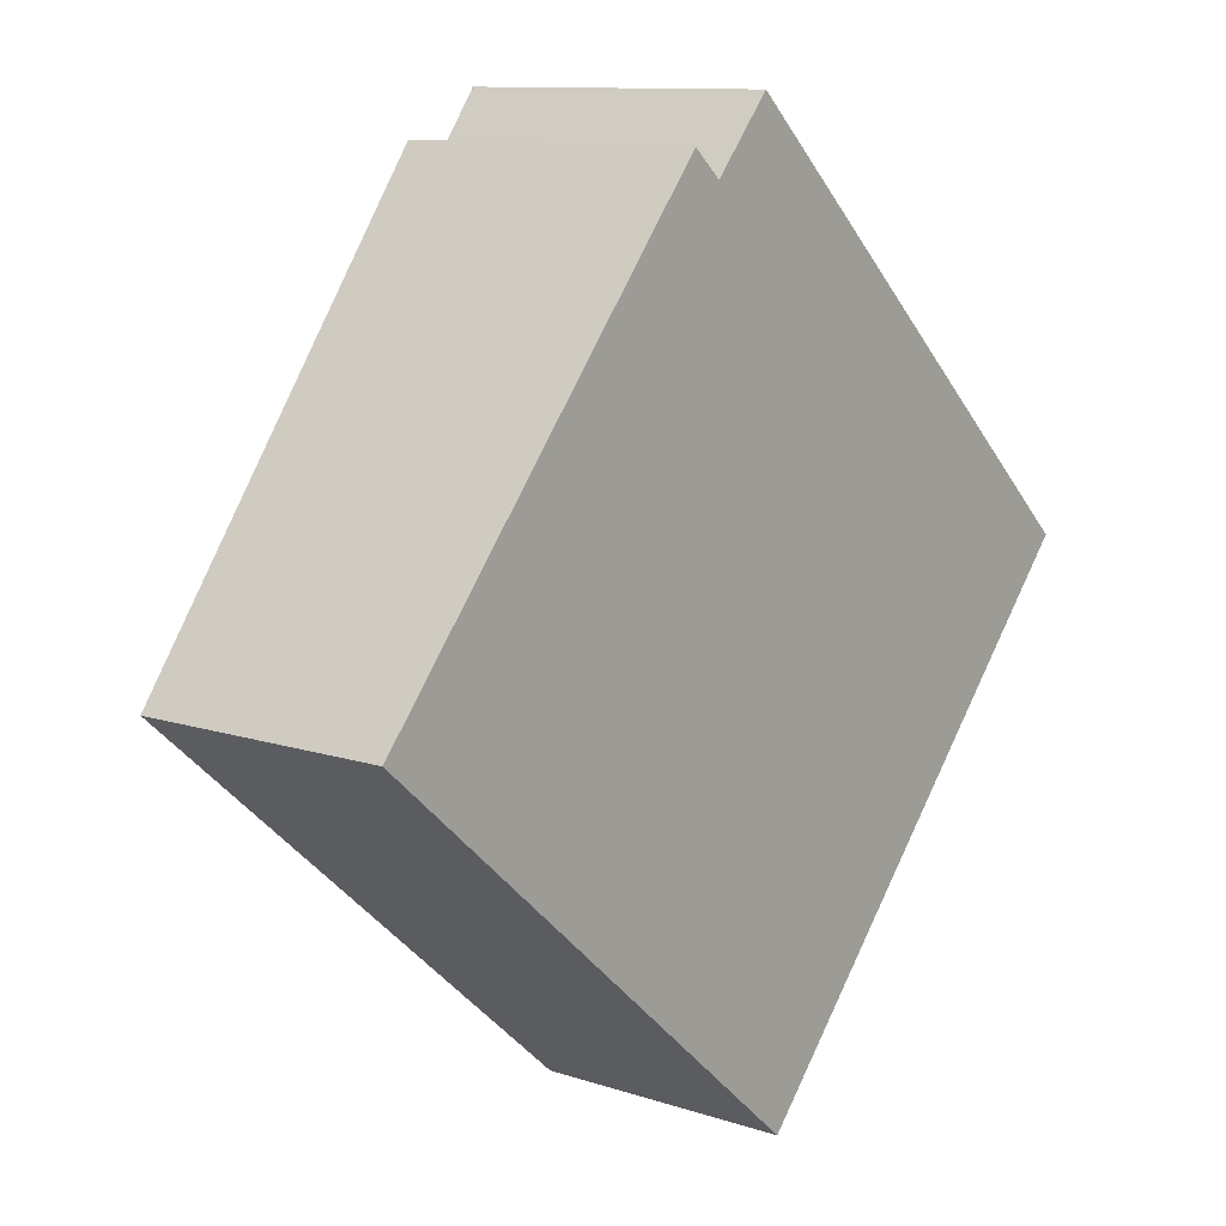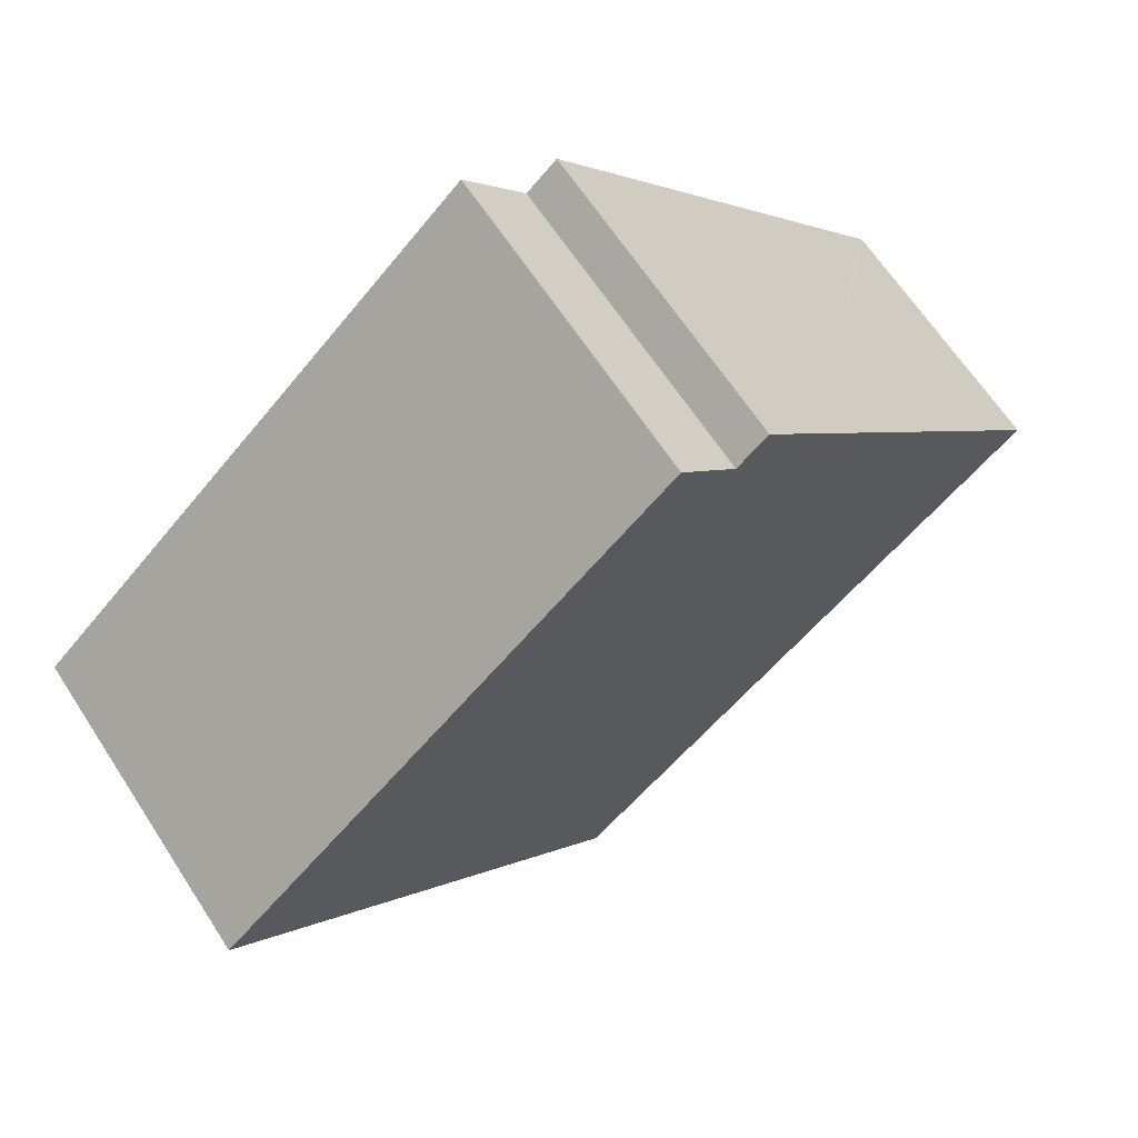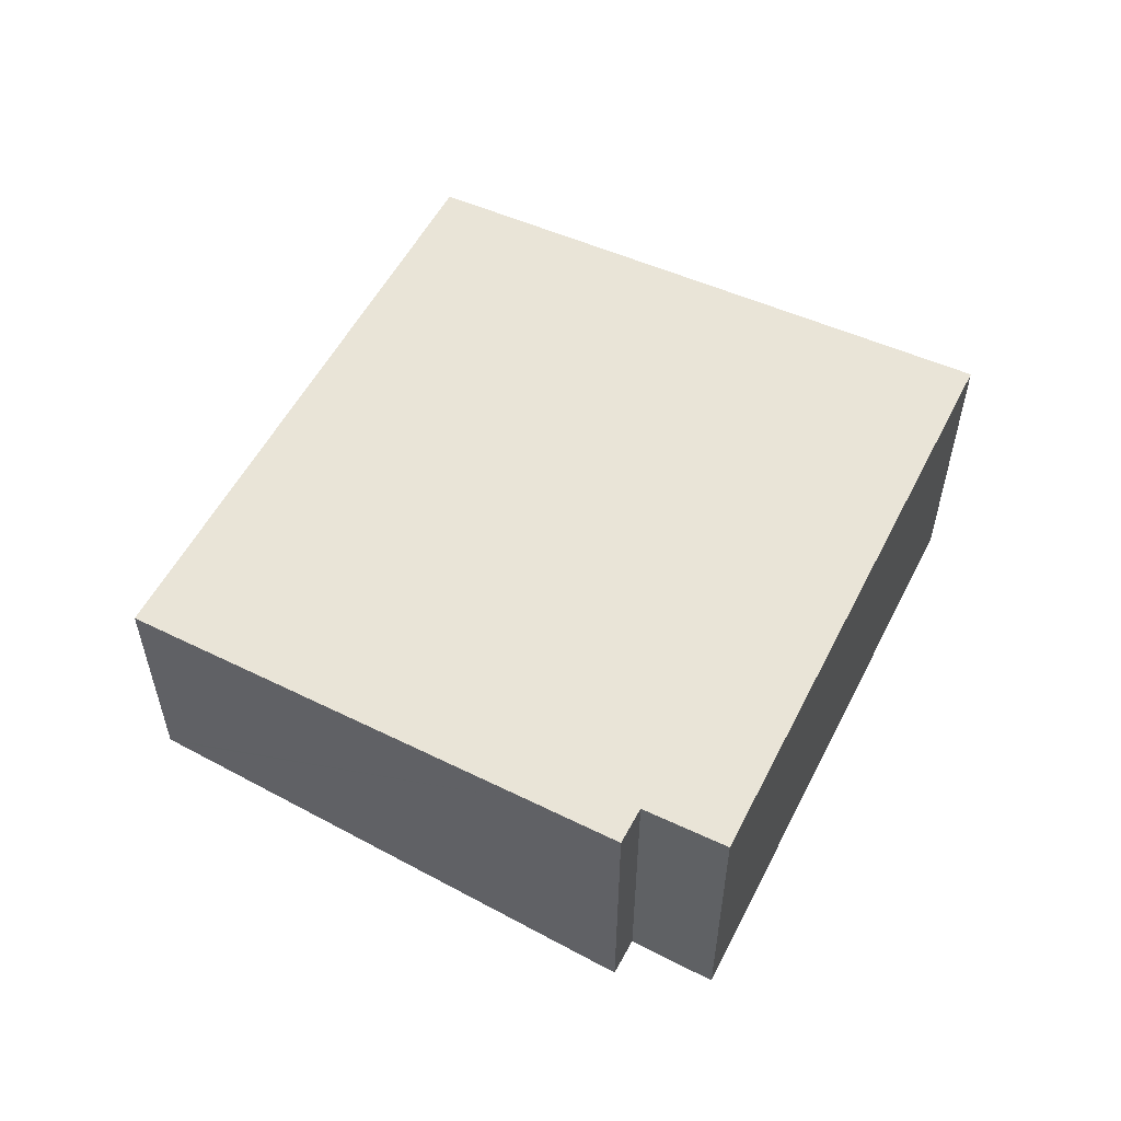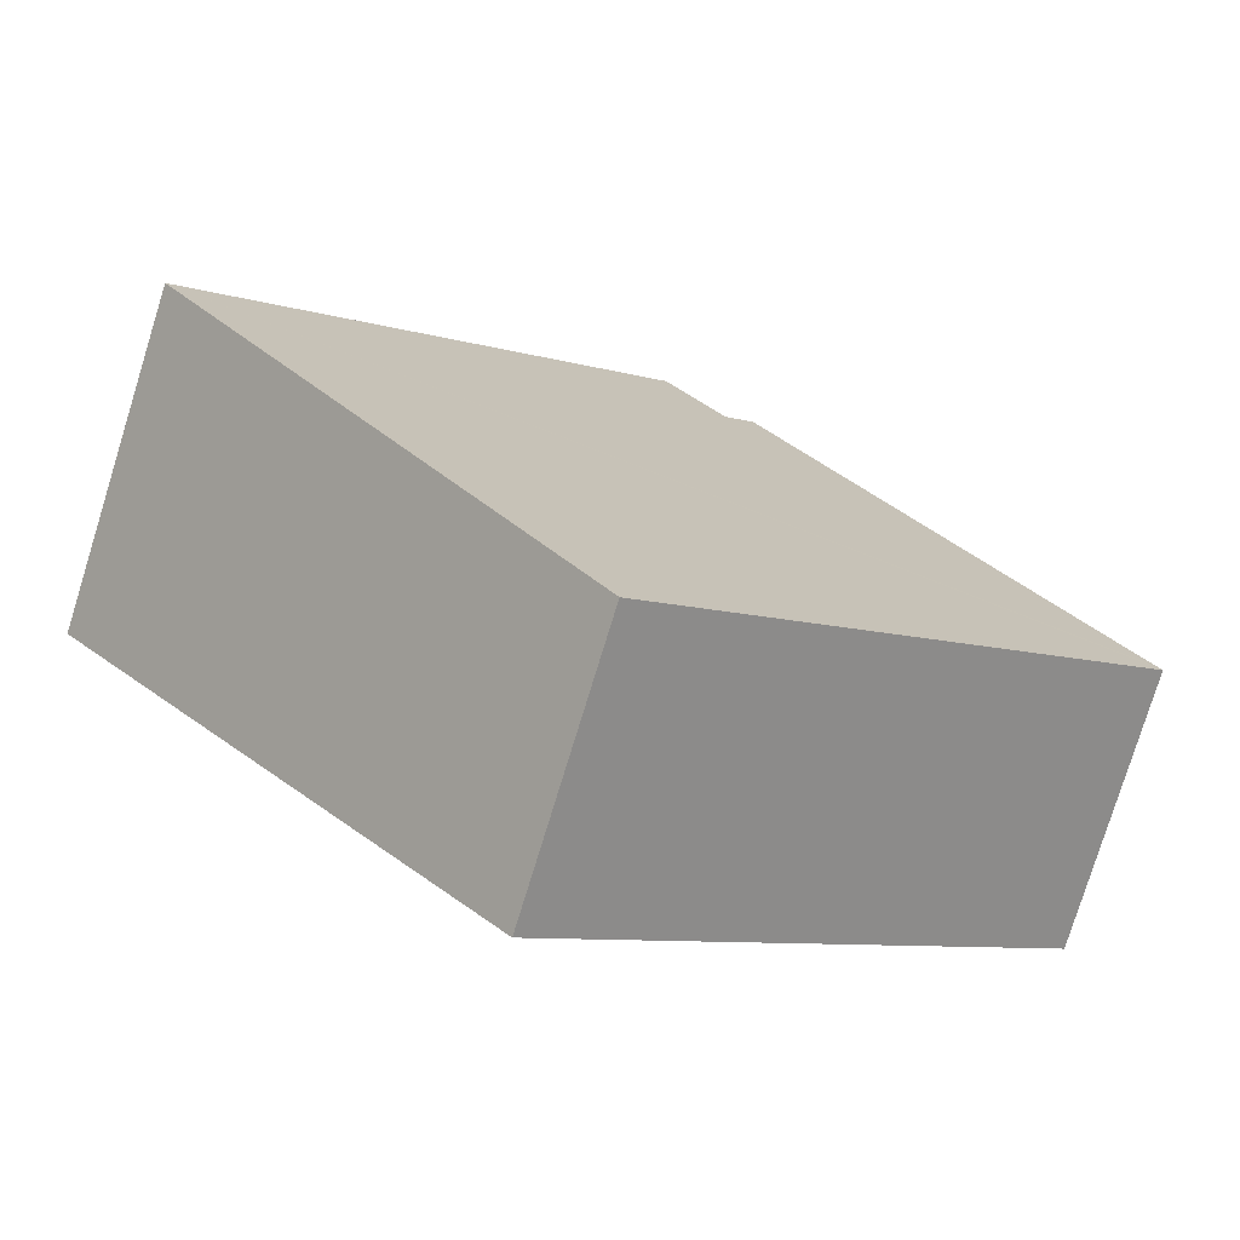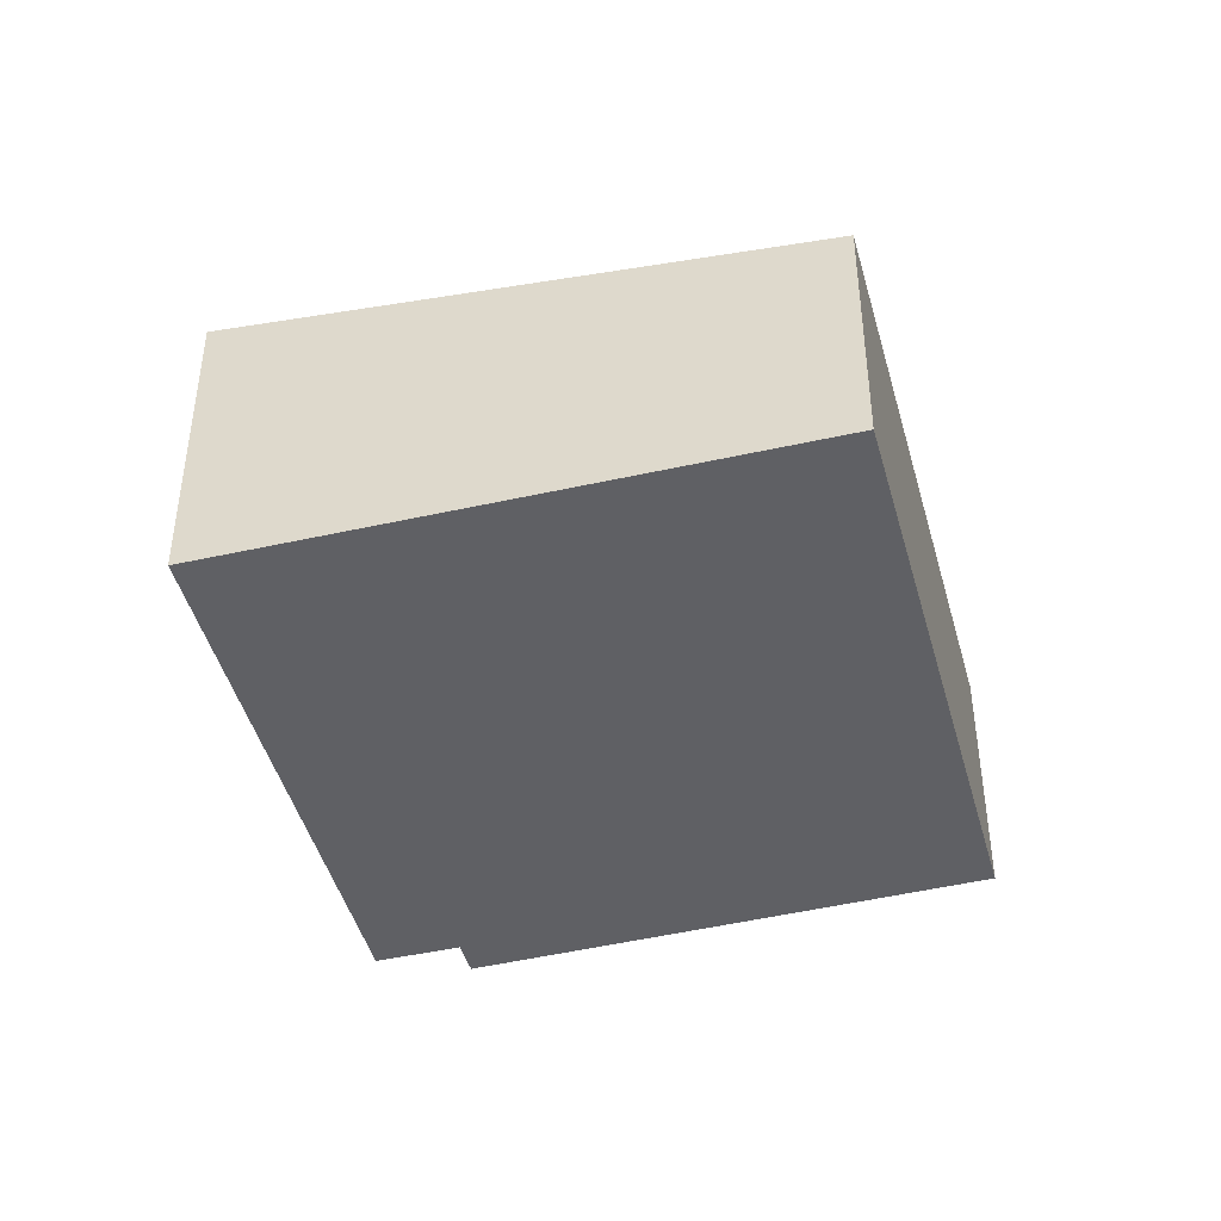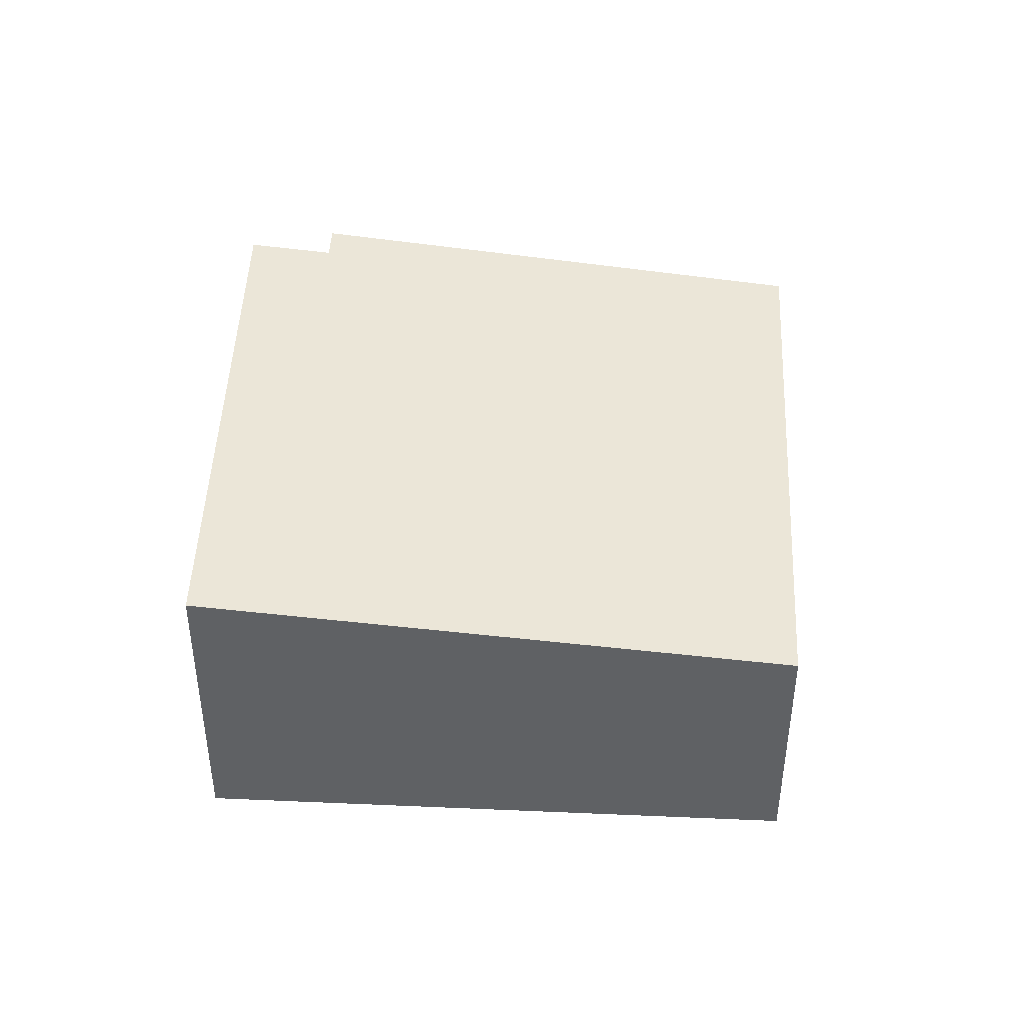
<metadata>
{"format":"obj","ext":"obj","renderer":"f3d","projection":"perspective","resolution":1024,"background":"white","views":[{"elev":10.8,"azim":-50.5,"up":"+Z"},{"elev":64.3,"azim":147.1,"up":"+Z"},{"elev":57.3,"azim":-20.5,"up":"+Y"},{"elev":-78.6,"azim":162.8,"up":"+Z"},{"elev":-43.3,"azim":146.4,"up":"+Y"},{"elev":44.0,"azim":134.4,"up":"+Y"}]}
</metadata>
<code>
v  8.006 6.844 9.525
v  8.677 6.846 8.934
v  6.626 6.652 7.883
v  8.046 6.844 9.49
v  3.231 5.74 -2.813
v  20.03 7.029 1.207
v  10.72 5.767 -9.331
v  0 5.728 3.507e-16
v  0.084 5.74 0.099
v  10.03 7.031 10.49
v  10.72 5.714e-16 -9.331
v  3.231 1.722e-16 -2.813
v  0 0 0
v  0.084 -6.062e-18 0.099
v  6.626 -4.827e-16 7.883
v  8.006 -5.832e-16 9.525
v  10.03 -6.422e-16 10.49
v  8.677 -5.47e-16 8.934
v  8.046 -5.811e-16 9.49
v  20.03 -7.391e-17 1.207
g defaultobject
f 1 2 3
f 2 1 4
f 5 6 7
f 6 5 8
f 6 8 9
f 6 9 3
f 6 3 2
f 6 2 10
f 11 5 7
f 5 11 12
f 5 12 8
f 8 12 13
f 13 9 8
f 9 13 3
f 3 13 14
f 3 14 15
f 3 15 1
f 1 15 16
f 2 17 10
f 17 2 18
f 16 4 1
f 4 16 2
f 2 16 18
f 18 16 19
f 17 6 10
f 6 17 20
f 20 7 6
f 7 20 11
f 15 19 16
f 19 15 18
f 18 20 17
f 20 18 15
f 20 15 14
f 20 14 11
f 11 14 13
f 11 13 12

</code>
